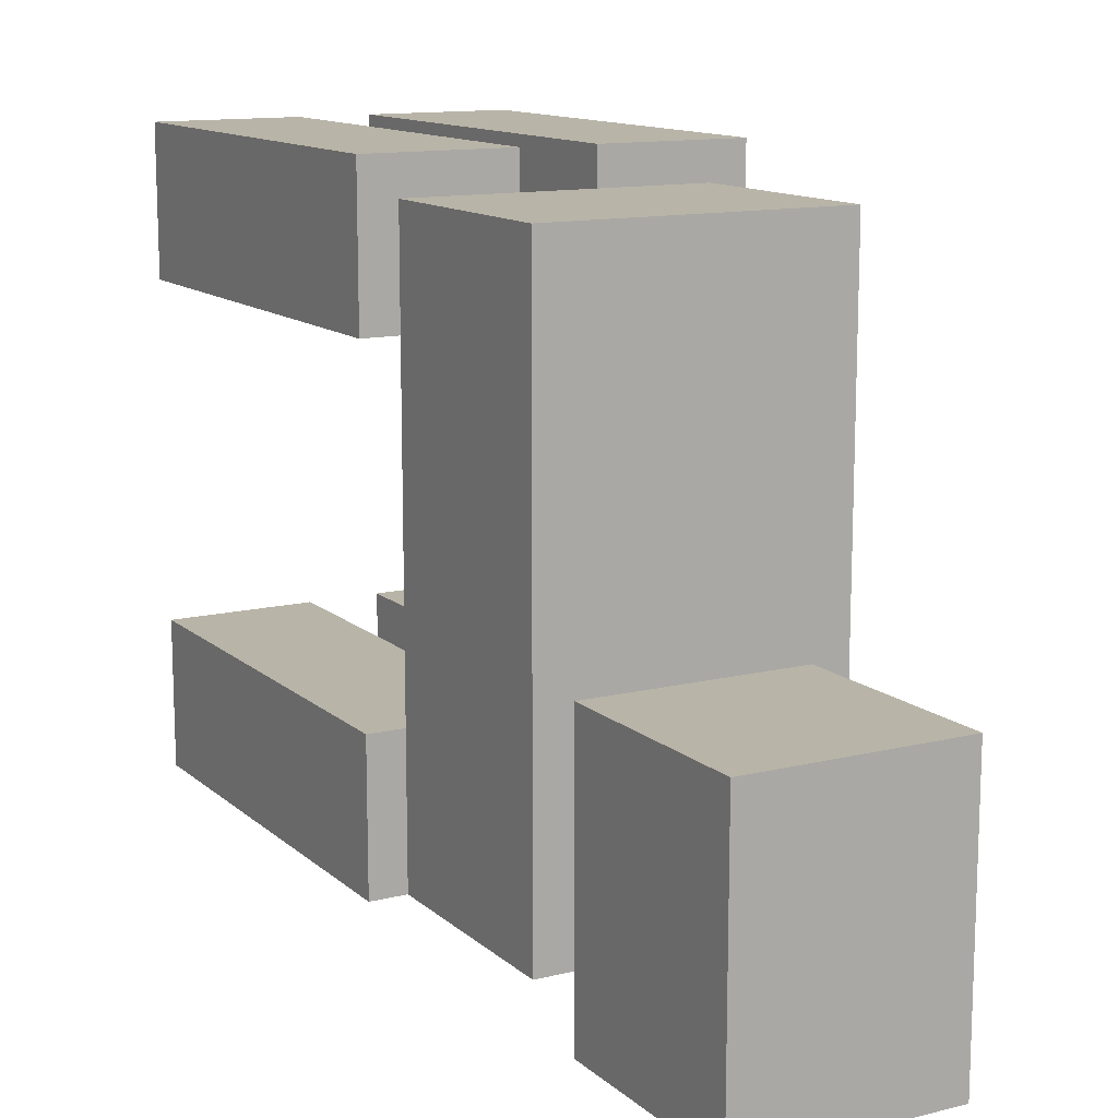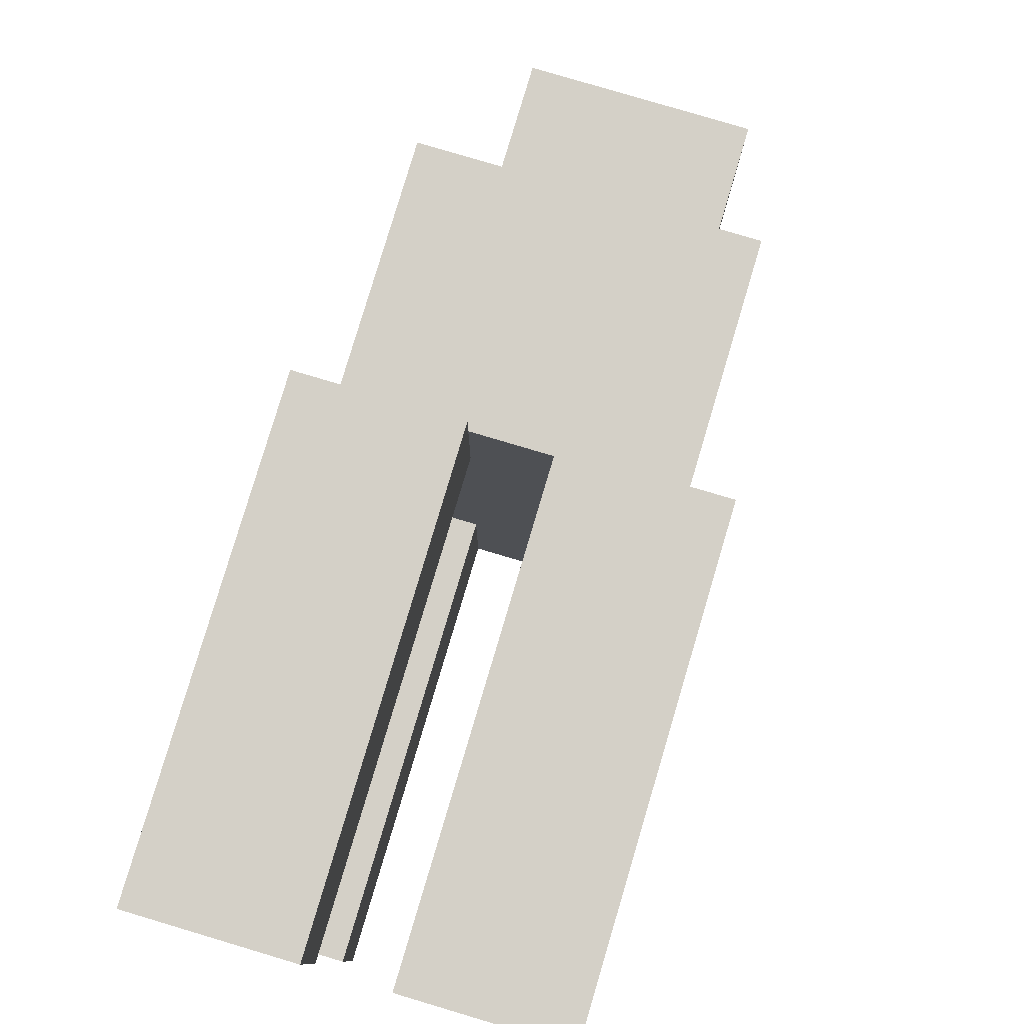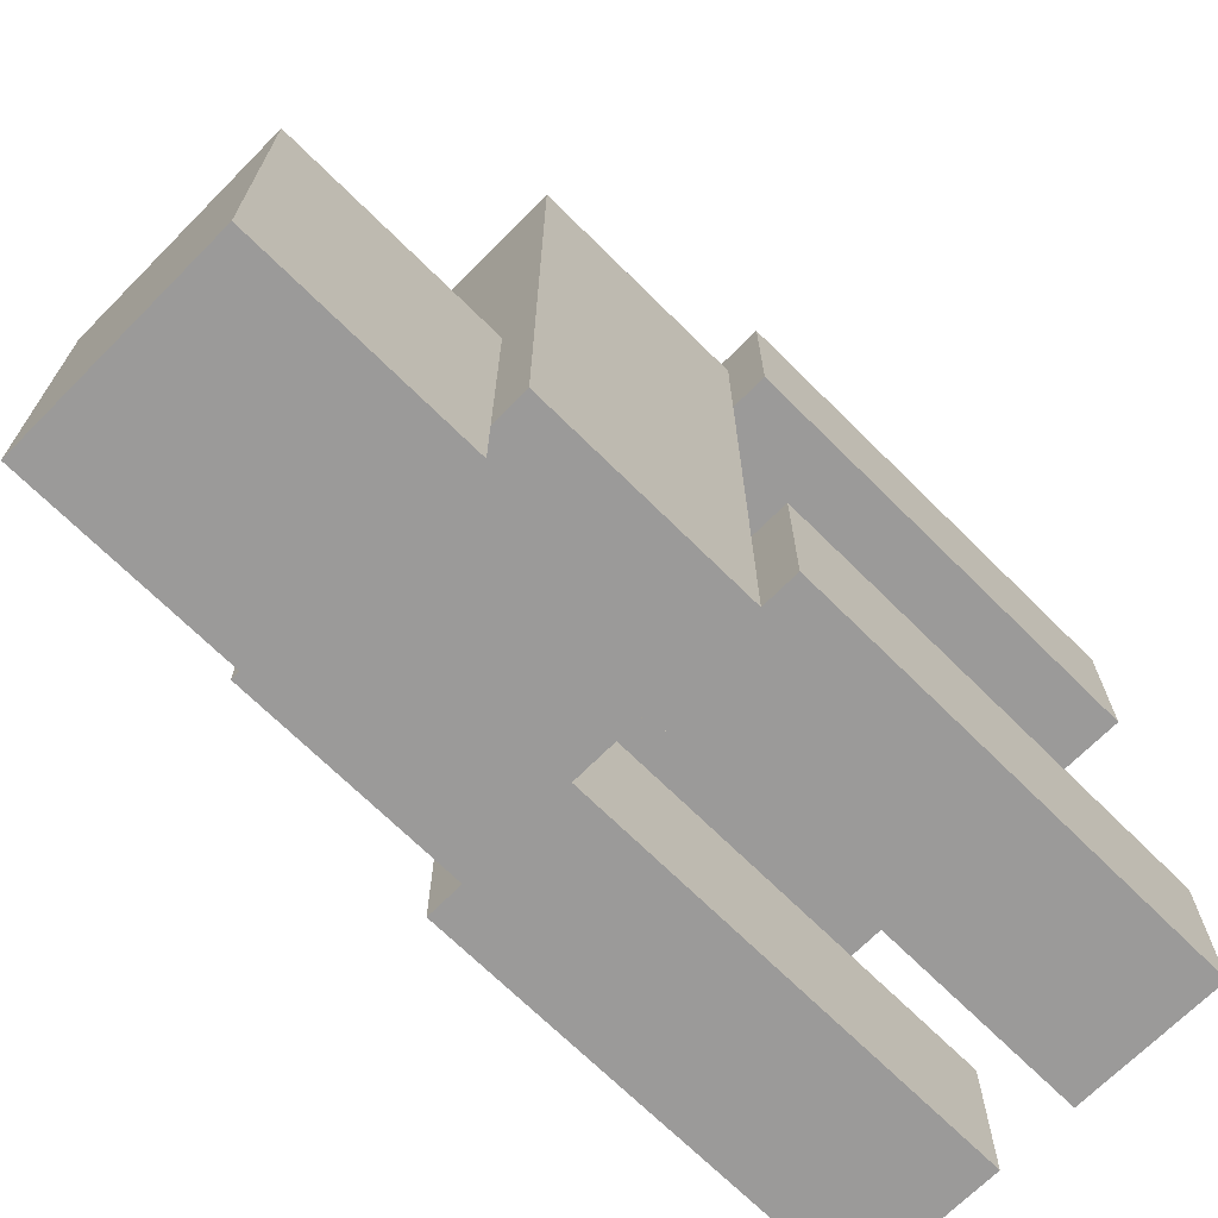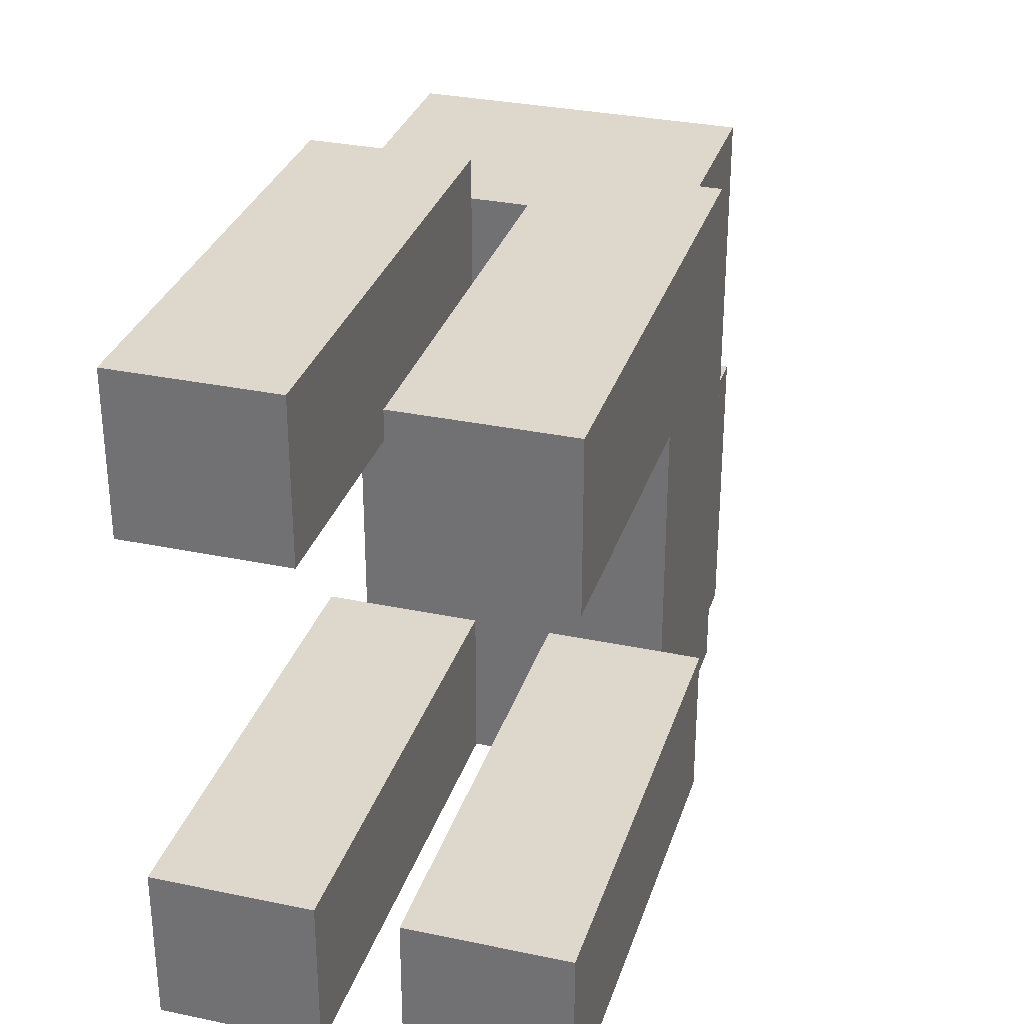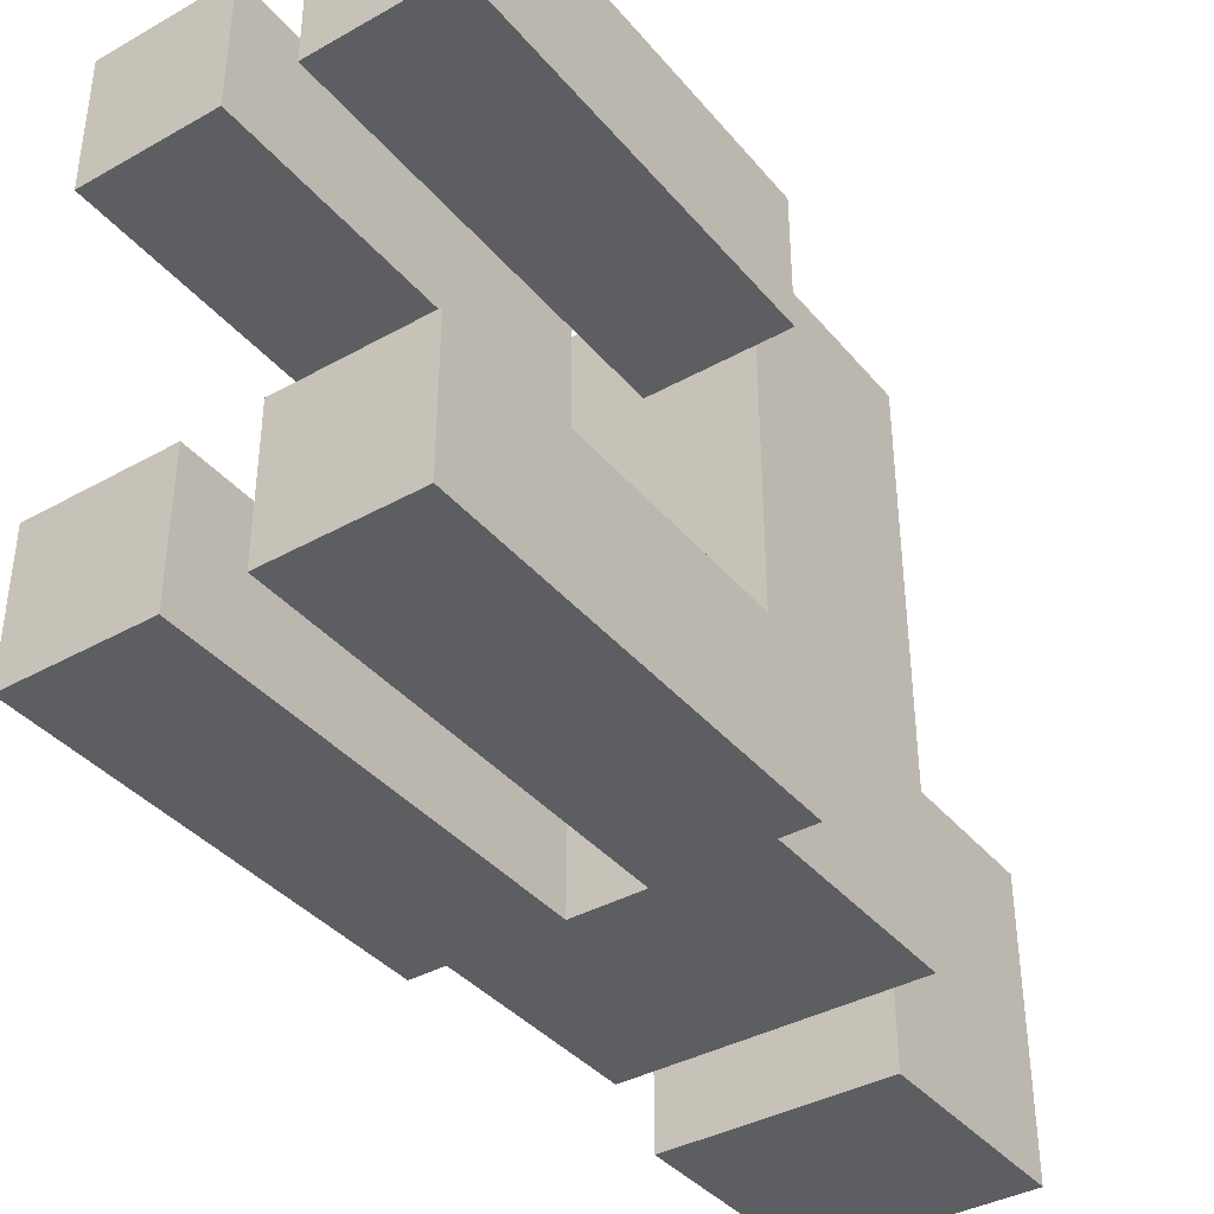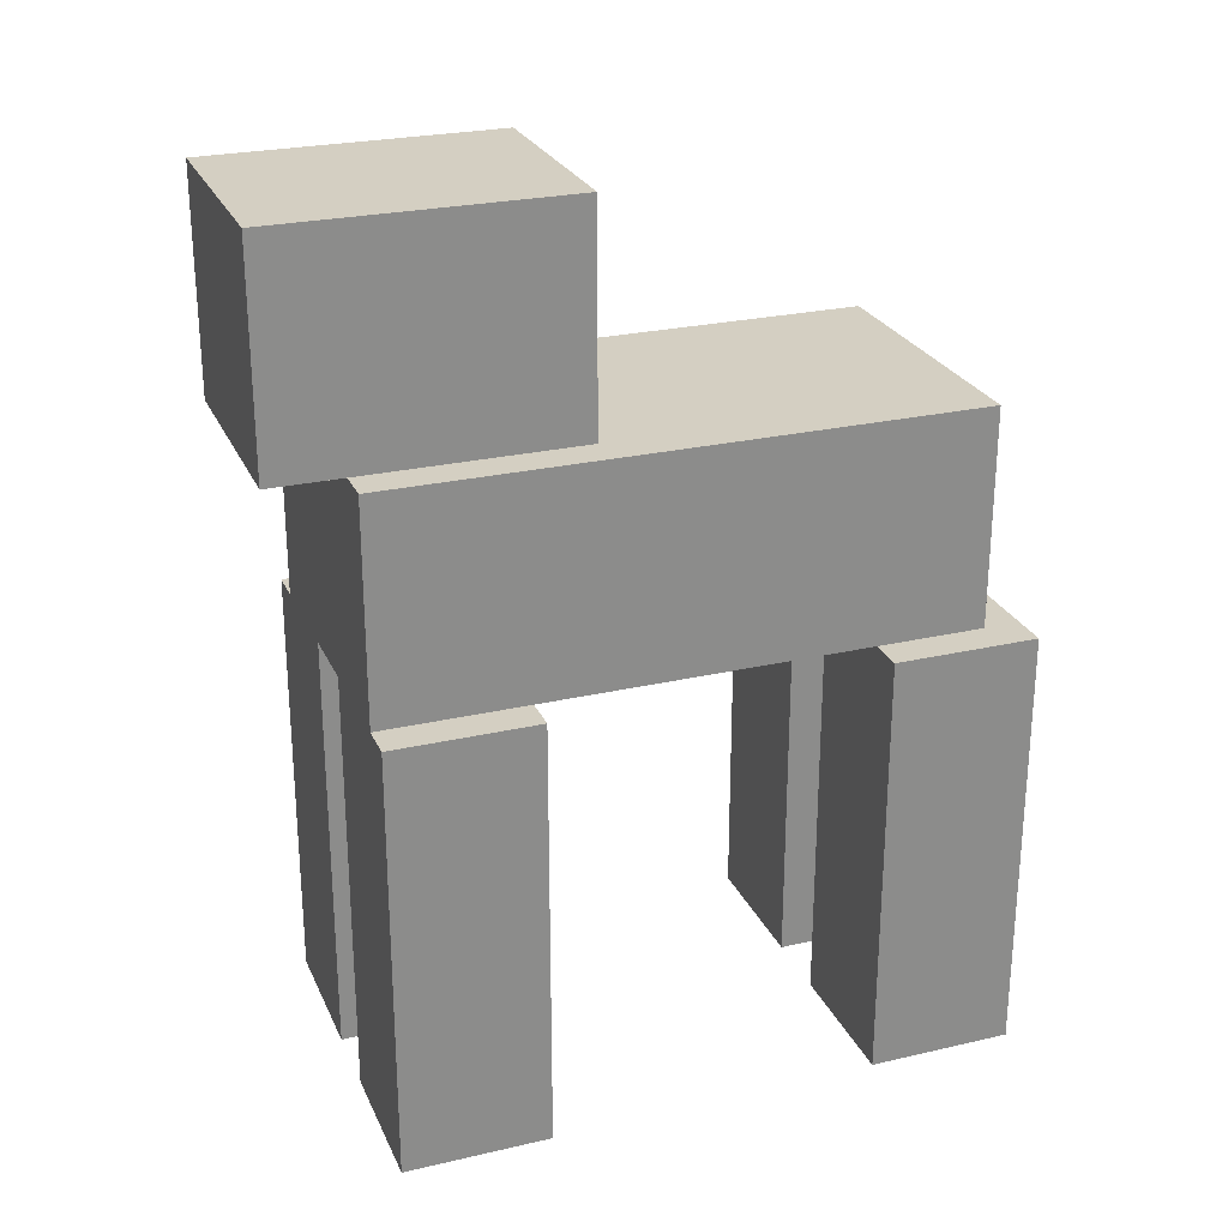
<metadata>
{"format":"obj","ext":"obj","renderer":"f3d","projection":"perspective","resolution":1024,"background":"white","views":[{"elev":13.0,"azim":150.7,"up":"+Z"},{"elev":79.9,"azim":16.6,"up":"+Z"},{"elev":-69.5,"azim":-134.8,"up":"+Z"},{"elev":31.4,"azim":16.6,"up":"+Z"},{"elev":-38.5,"azim":35.2,"up":"+Z"},{"elev":25.7,"azim":-110.2,"up":"+Y"}]}
</metadata>
<code>
o cube
v 0.1875 0.375 0
v 0.1875 0.375 -0.5
v 0.1875 0 0
v 0.1875 0 -0.5
v -0.1875 0.375 -0.5
v -0.1875 0.375 0
v -0.1875 0 -0.5
v -0.1875 0 0
f 1 3 2
f 3 4 2
f 5 7 6
f 7 8 6
f 5 6 2
f 6 1 2
f 8 7 3
f 7 4 3
f 6 8 1
f 8 3 1
f 2 4 5
f 4 7 5
o cube
v 0.25 0 0.625
v 0.25 0 -0.375
v 0.25 -0.375 0.625
v 0.25 -0.375 -0.375
v -0.25 0 -0.375
v -0.25 0 0.625
v -0.25 -0.375 -0.375
v -0.25 -0.375 0.625
f 9 11 10
f 11 12 10
f 13 15 14
f 15 16 14
f 13 14 10
f 14 9 10
f 16 15 11
f 15 12 11
f 14 16 9
f 16 11 9
f 10 12 13
f 12 15 13
o cube
v -0.0625 -0.375 -0.125
v -0.0625 -0.375 -0.375
v -0.0625 -1.125 -0.125
v -0.0625 -1.125 -0.375
v -0.3125 -0.375 -0.375
v -0.3125 -0.375 -0.125
v -0.3125 -1.125 -0.375
v -0.3125 -1.125 -0.125
f 17 19 18
f 19 20 18
f 21 23 22
f 23 24 22
f 21 22 18
f 22 17 18
f 24 23 19
f 23 20 19
f 22 24 17
f 24 19 17
f 18 20 21
f 20 23 21
o cube
v 0.3125 -0.375 -0.125
v 0.3125 -0.375 -0.375
v 0.3125 -1.125 -0.125
v 0.3125 -1.125 -0.375
v 0.0625 -0.375 -0.375
v 0.0625 -0.375 -0.125
v 0.0625 -1.125 -0.375
v 0.0625 -1.125 -0.125
f 25 27 26
f 27 28 26
f 29 31 30
f 31 32 30
f 29 30 26
f 30 25 26
f 32 31 27
f 31 28 27
f 30 32 25
f 32 27 25
f 26 28 29
f 28 31 29
o cube
v 0.3125 -0.375 0.6875
v 0.3125 -0.375 0.4375
v 0.3125 -1.125 0.6875
v 0.3125 -1.125 0.4375
v 0.0625 -0.375 0.4375
v 0.0625 -0.375 0.6875
v 0.0625 -1.125 0.4375
v 0.0625 -1.125 0.6875
f 33 35 34
f 35 36 34
f 37 39 38
f 39 40 38
f 37 38 34
f 38 33 34
f 40 39 35
f 39 36 35
f 38 40 33
f 40 35 33
f 34 36 37
f 36 39 37
o cube
v -0.0625 -0.375 0.6875
v -0.0625 -0.375 0.4375
v -0.0625 -1.125 0.6875
v -0.0625 -1.125 0.4375
v -0.3125 -0.375 0.4375
v -0.3125 -0.375 0.6875
v -0.3125 -1.125 0.4375
v -0.3125 -1.125 0.6875
f 41 43 42
f 43 44 42
f 45 47 46
f 47 48 46
f 45 46 42
f 46 41 42
f 48 47 43
f 47 44 43
f 46 48 41
f 48 43 41
f 42 44 45
f 44 47 45

</code>
